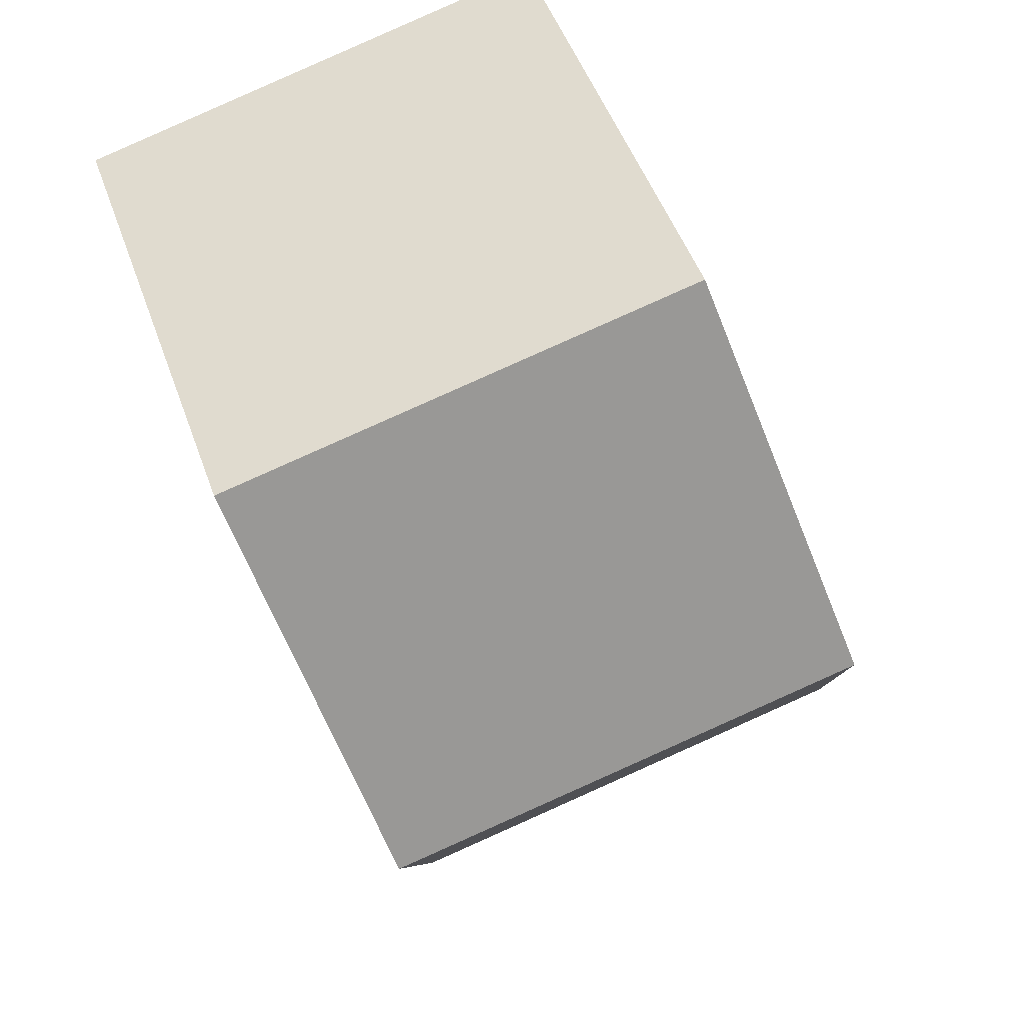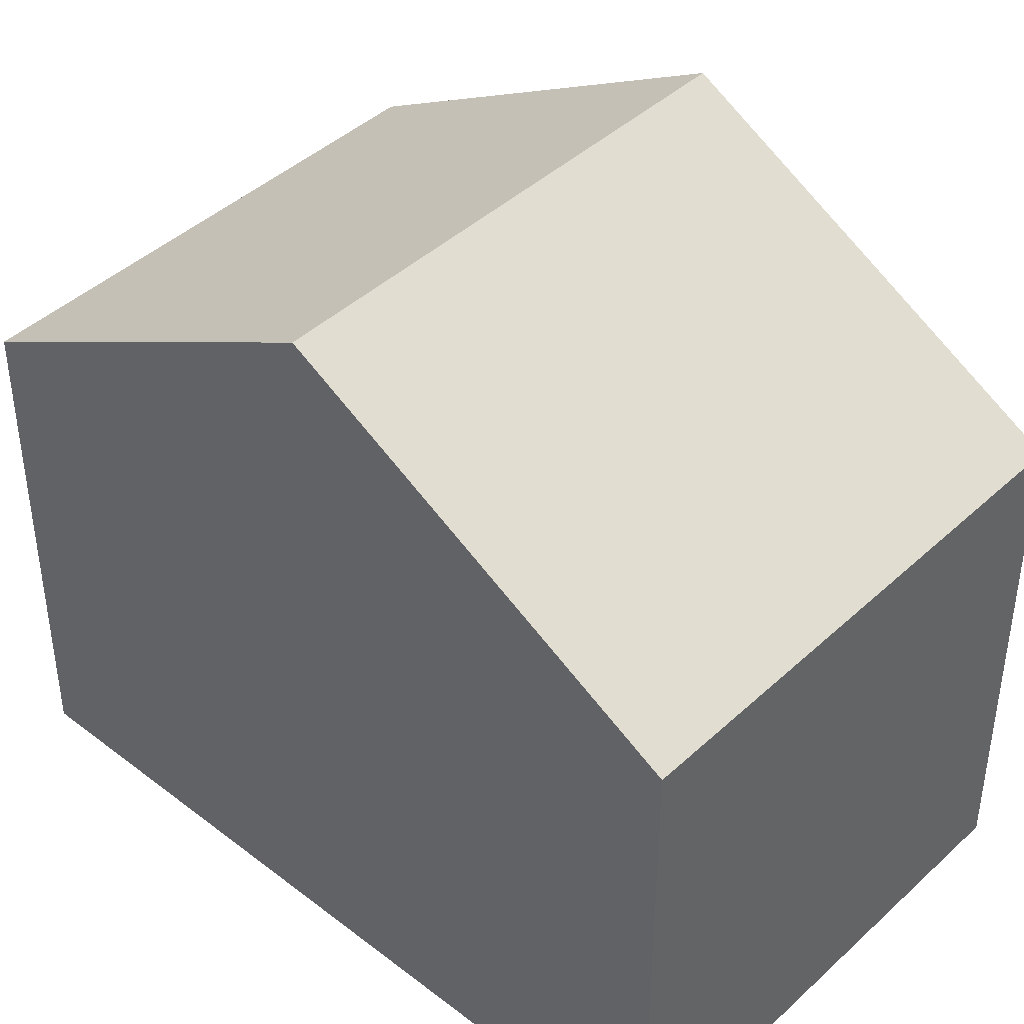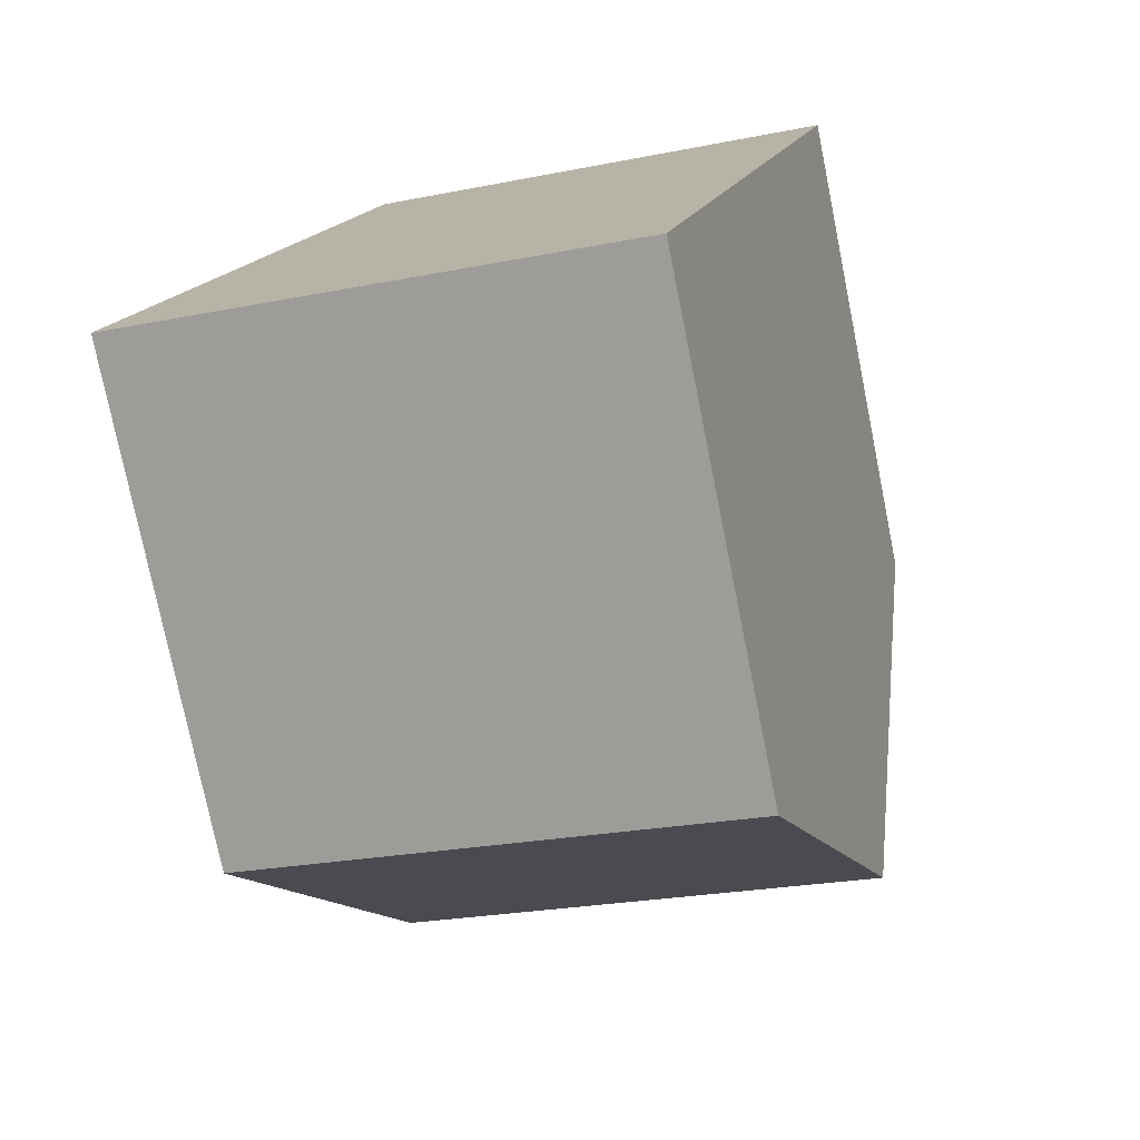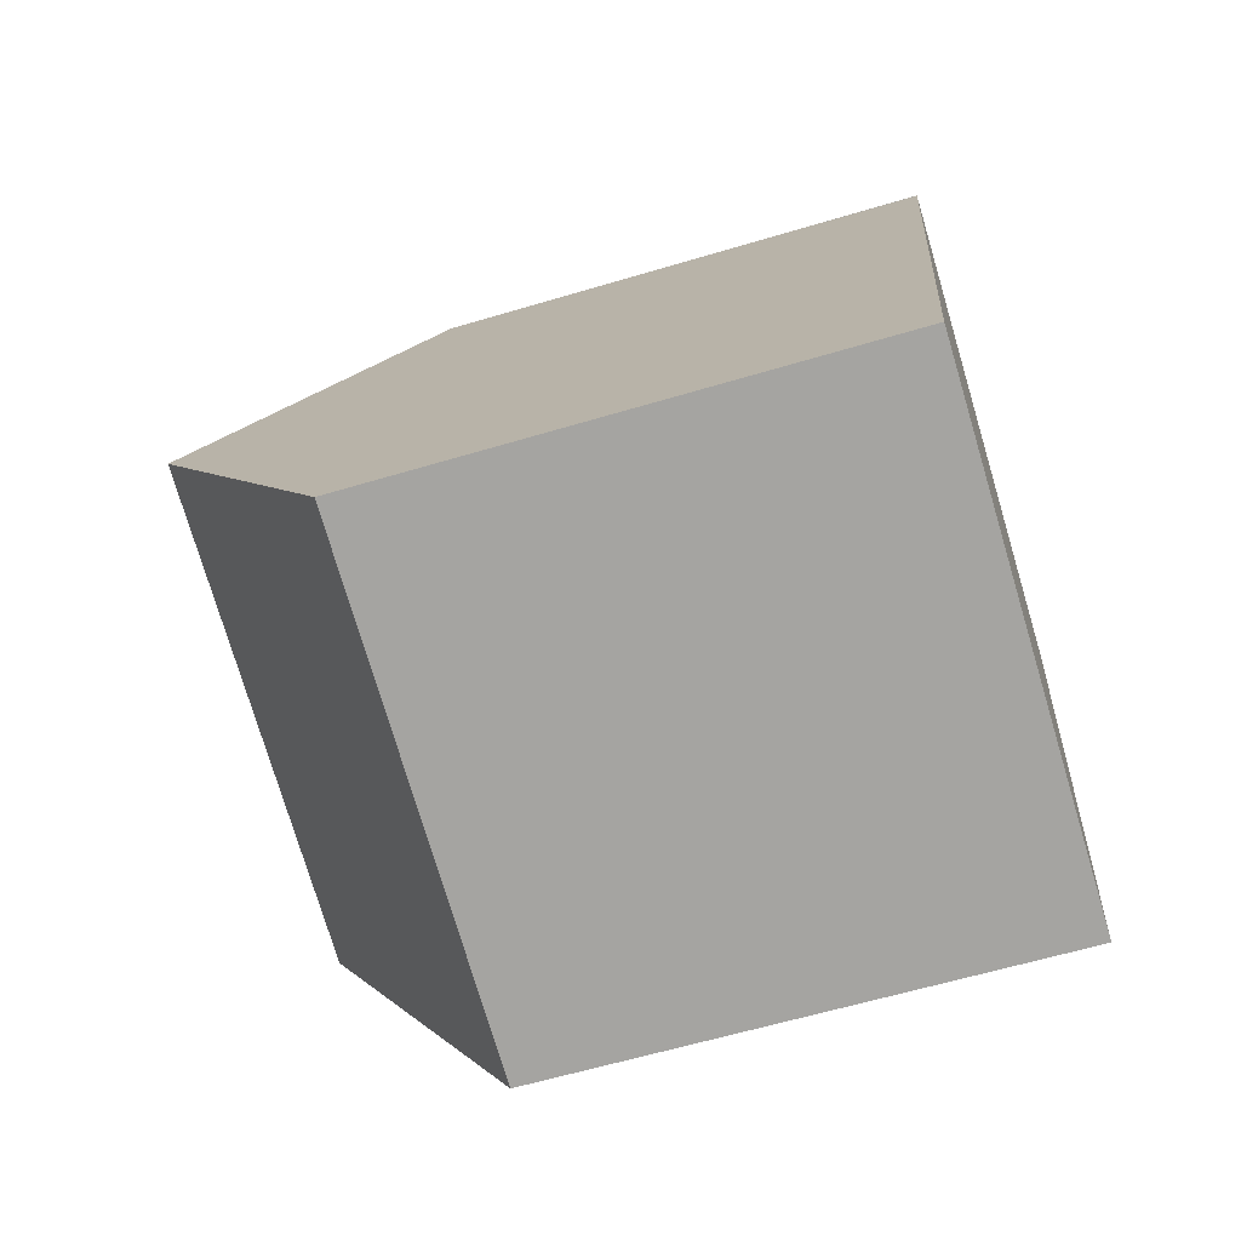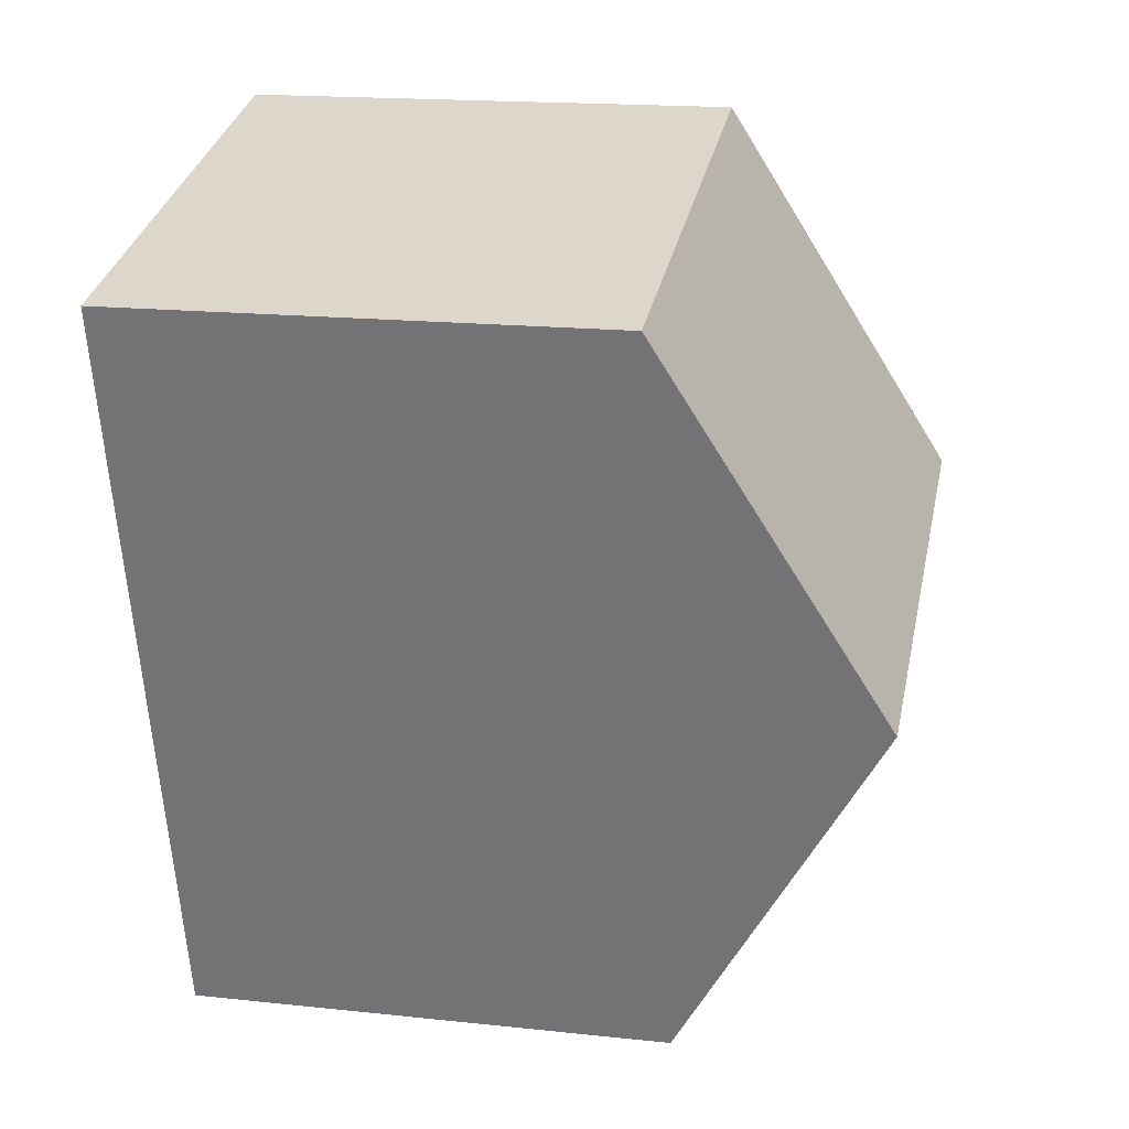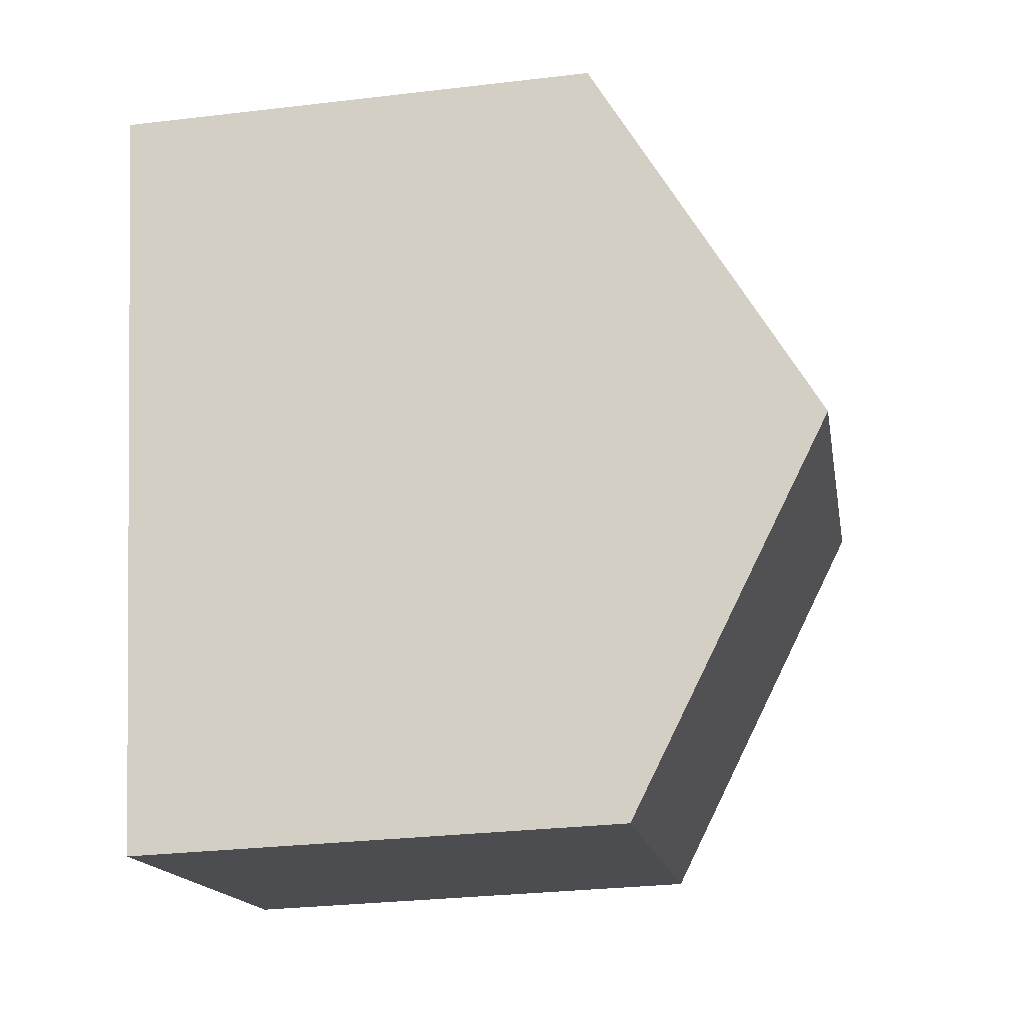
<metadata>
{"format":"obj","ext":"obj","renderer":"f3d","projection":"perspective","resolution":1024,"background":"white","views":[{"elev":50.2,"azim":160.6,"up":"+Z"},{"elev":43.0,"azim":146.9,"up":"+Y"},{"elev":-76.7,"azim":11.4,"up":"+Z"},{"elev":-60.3,"azim":-72.9,"up":"+Z"},{"elev":17.4,"azim":102.0,"up":"+Z"},{"elev":-30.3,"azim":99.7,"up":"+Z"}]}
</metadata>
<code>
v  1.278 9.046 4.796
v  8.728 6.281 8.013
v  7.495 9.046 3.188
v  2.554 6.295 9.585
v  0 6.291 3.852e-16
v  6.267 6.291 -1.621
v  0 0 0
v  1.278 -2.937e-16 4.796
v  2.554 -5.869e-16 9.585
v  8.728 -4.907e-16 8.013
v  7.495 -1.952e-16 3.188
v  6.267 9.926e-17 -1.621
g defaultobject
f 1 2 3
f 2 1 4
f 5 3 6
f 3 5 1
f 7 1 5
f 1 7 4
f 4 7 8
f 4 8 9
f 9 2 4
f 2 9 10
f 10 3 2
f 3 10 6
f 6 10 11
f 6 11 12
f 12 5 6
f 5 12 7
f 8 10 9
f 10 8 7
f 10 7 11
f 11 7 12

</code>
